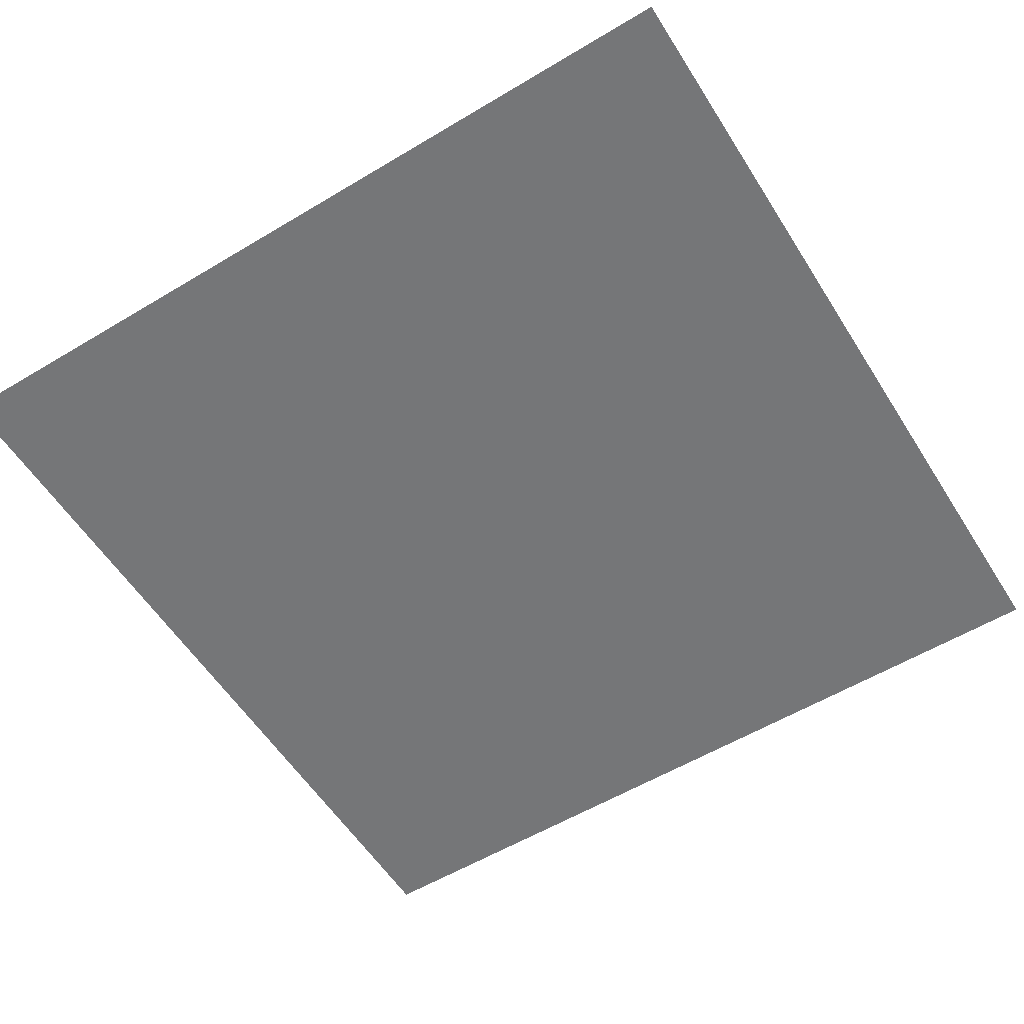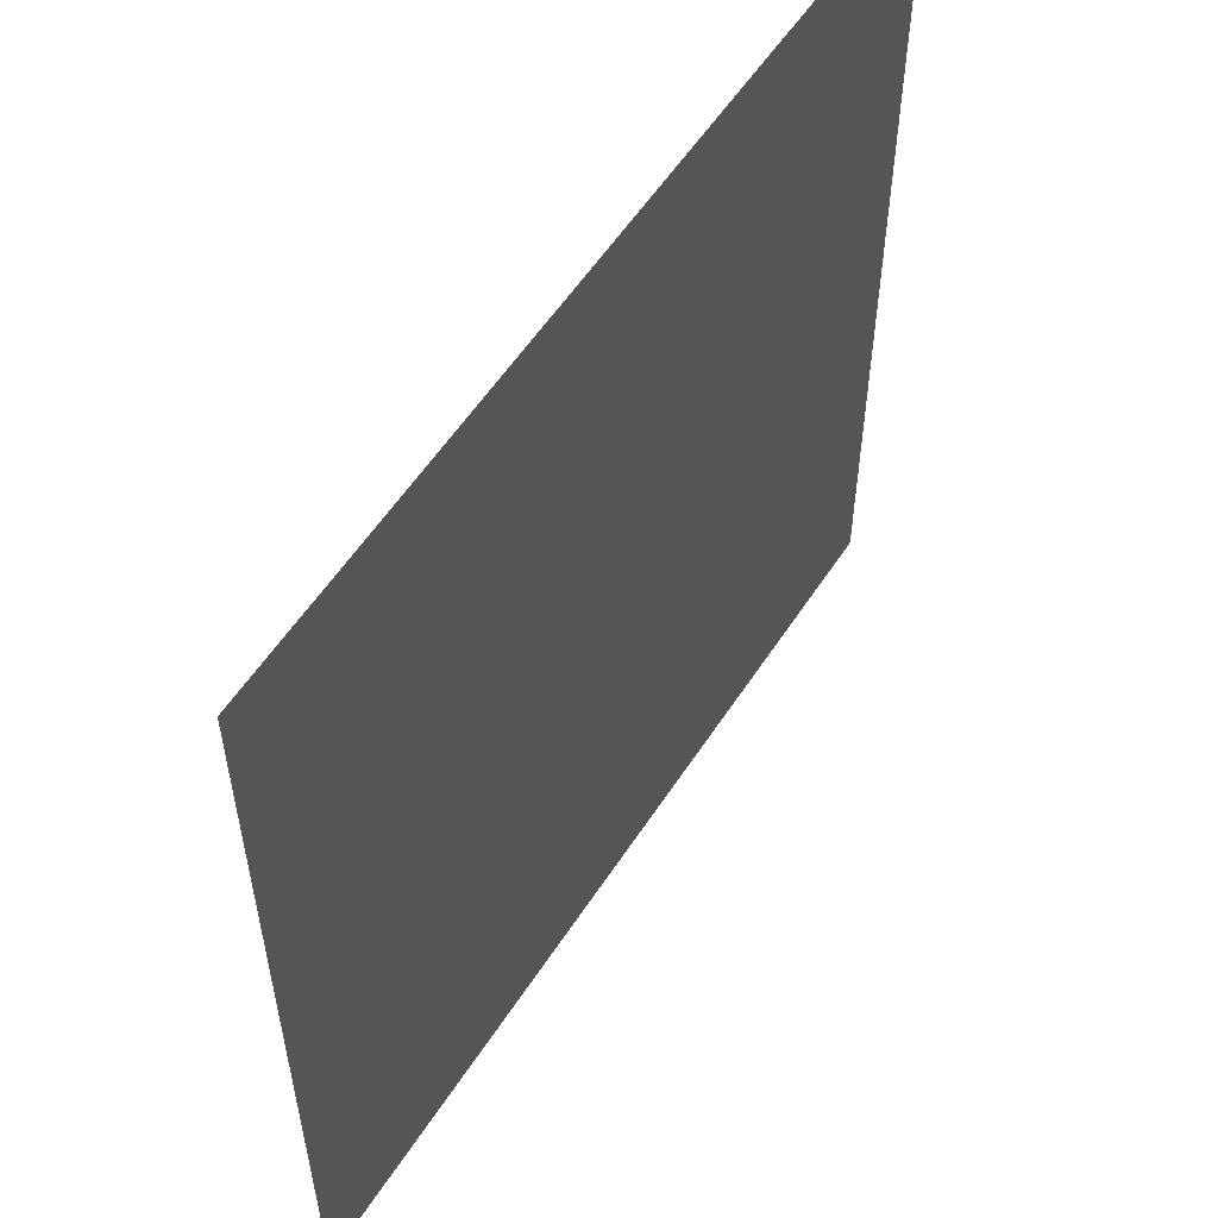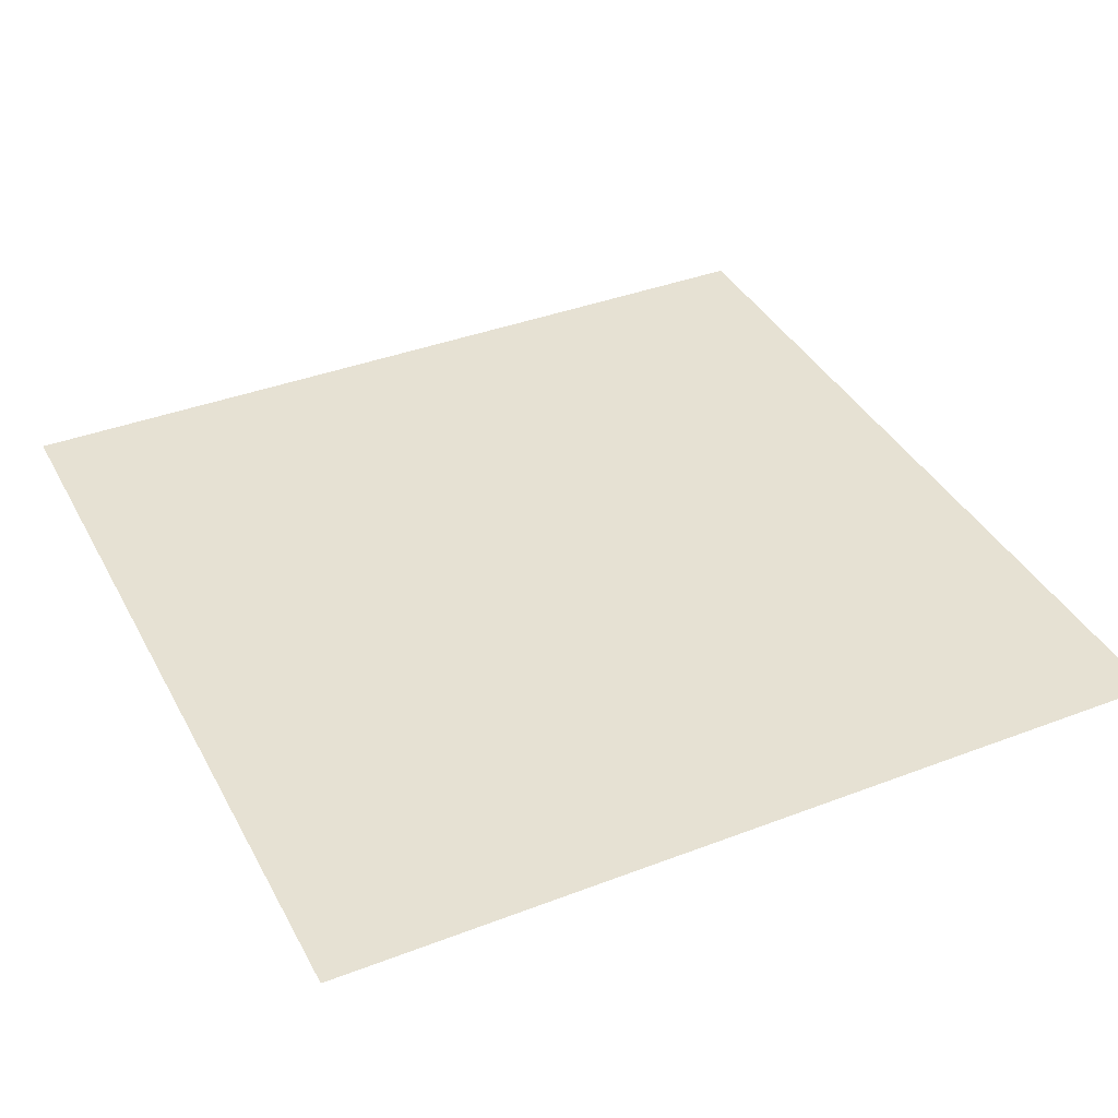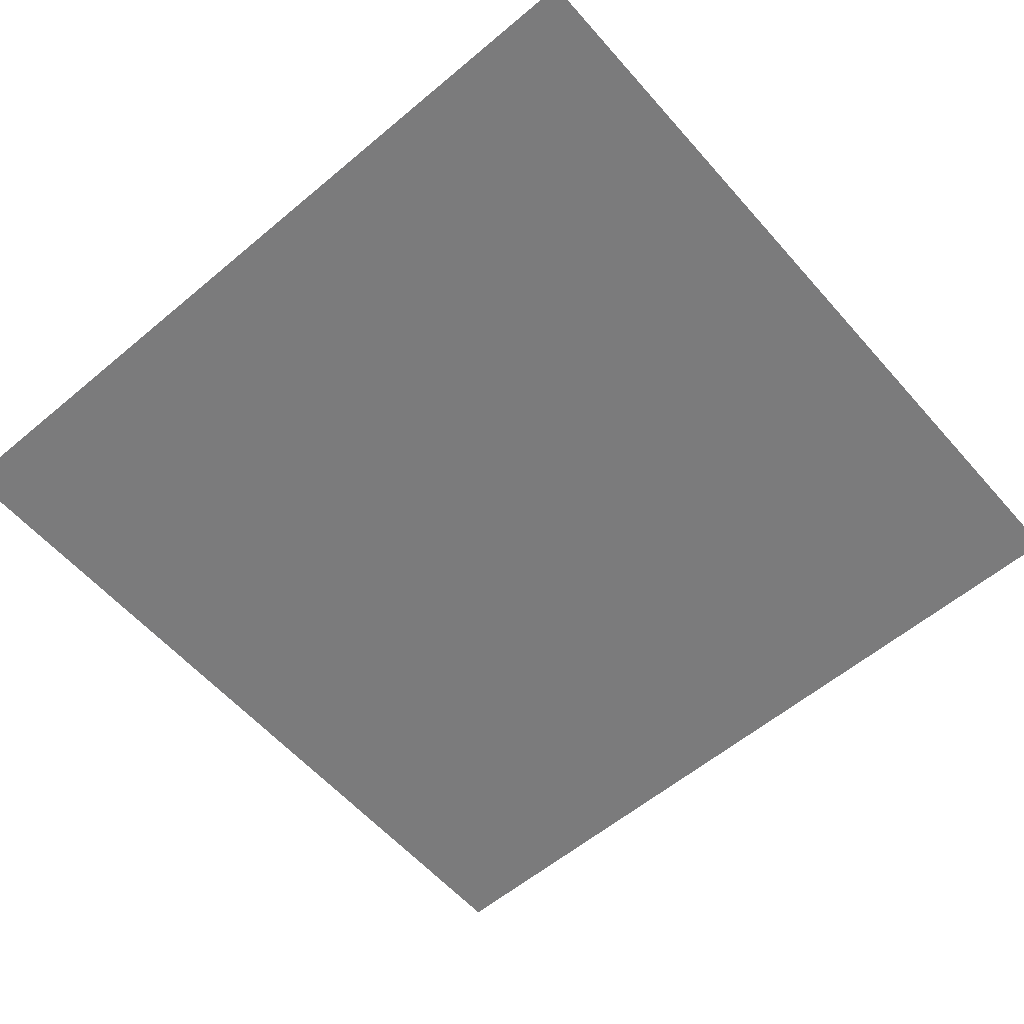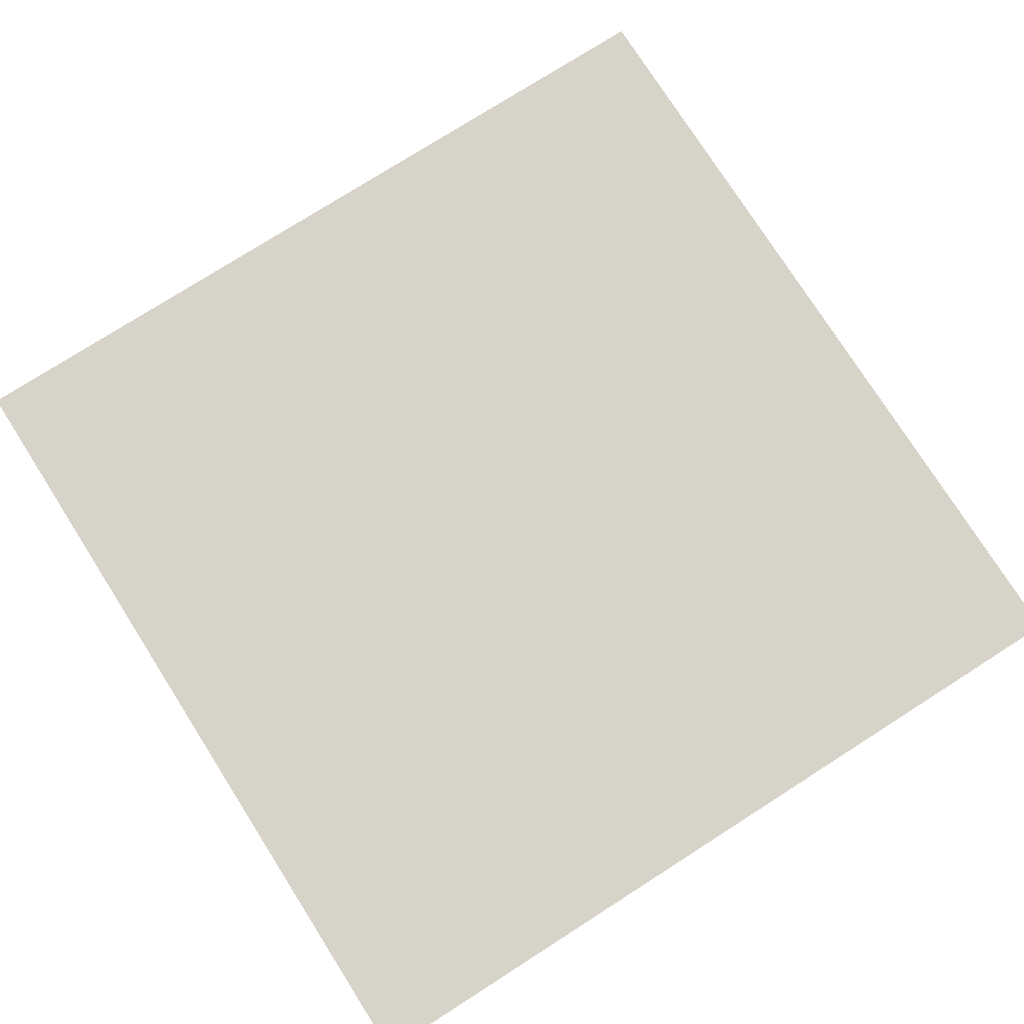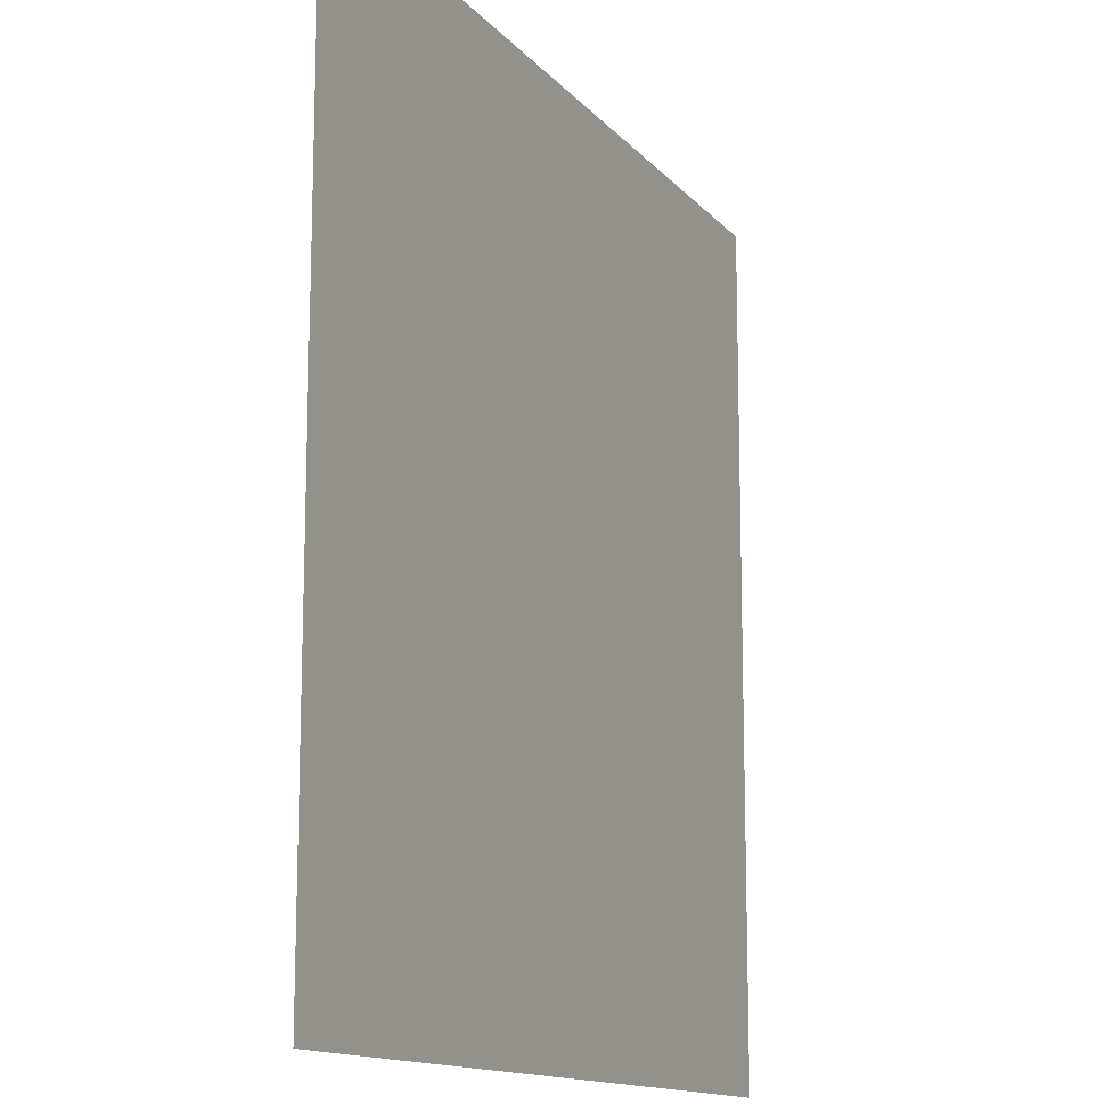
<metadata>
{"format":"obj","ext":"obj","renderer":"f3d","projection":"perspective","resolution":1024,"background":"white","views":[{"elev":-56.8,"azim":-58.0,"up":"+Z"},{"elev":56.4,"azim":-57.4,"up":"+Y"},{"elev":38.6,"azim":-115.7,"up":"+Z"},{"elev":-58.5,"azim":130.9,"up":"+Z"},{"elev":77.0,"azim":-32.5,"up":"+Z"},{"elev":-13.3,"azim":114.6,"up":"+Y"}]}
</metadata>
<code>
g geo
v -3.635 -5 0
v -0.964 -3.154 0
v -0.964 -5 0
v -3.635 -3.154 0
v -0.3499 -3.154 0
v -0.3499 -5 0
v 0.3476 -3.154 0
v 0.3476 -5 0
v 0.9097 -3.154 0
v 0.9097 -5 0
v 0.9097 3.46 0
v 0.3476 3.46 0
v -0.3499 3.46 0
v -0.964 3.46 0
v -3.635 3.46 0
v 0.9097 5 0
v 0.3476 5 0
v -0.3499 5 0
v -0.964 5 0
v -3.635 5 0
v 3.663 5 0
v 3.663 3.46 0
v 5 5 0
v 5 3.46 0
v 3.663 -3.154 0
v 5 -3.154 0
v 3.663 -5 0
v 5 -5 0
v -5 3.46 0
v -5 5 0
v -5 -3.154 0
v -5 -5 0
g geo_0
f 3 2 1
f 2 4 1
f 5 2 3
f 6 5 3
f 7 5 6
f 8 7 6
f 9 7 8
f 10 9 8
f 9 11 7
f 11 12 7
f 7 12 5
f 12 13 5
f 5 13 2
f 13 14 2
f 2 14 4
f 14 15 4
f 11 16 12
f 16 17 12
f 12 17 13
f 17 18 13
f 13 18 14
f 18 19 14
f 14 19 15
f 19 20 15
f 21 16 11
f 22 21 11
f 22 11 9
f 23 21 22
f 24 23 22
f 24 22 25
f 26 24 25
f 26 25 27
f 28 26 27
f 25 22 9
f 27 25 10
f 25 9 10
f 15 20 29
f 20 30 29
f 15 29 31
f 4 15 31
f 4 31 32
f 1 4 32

</code>
